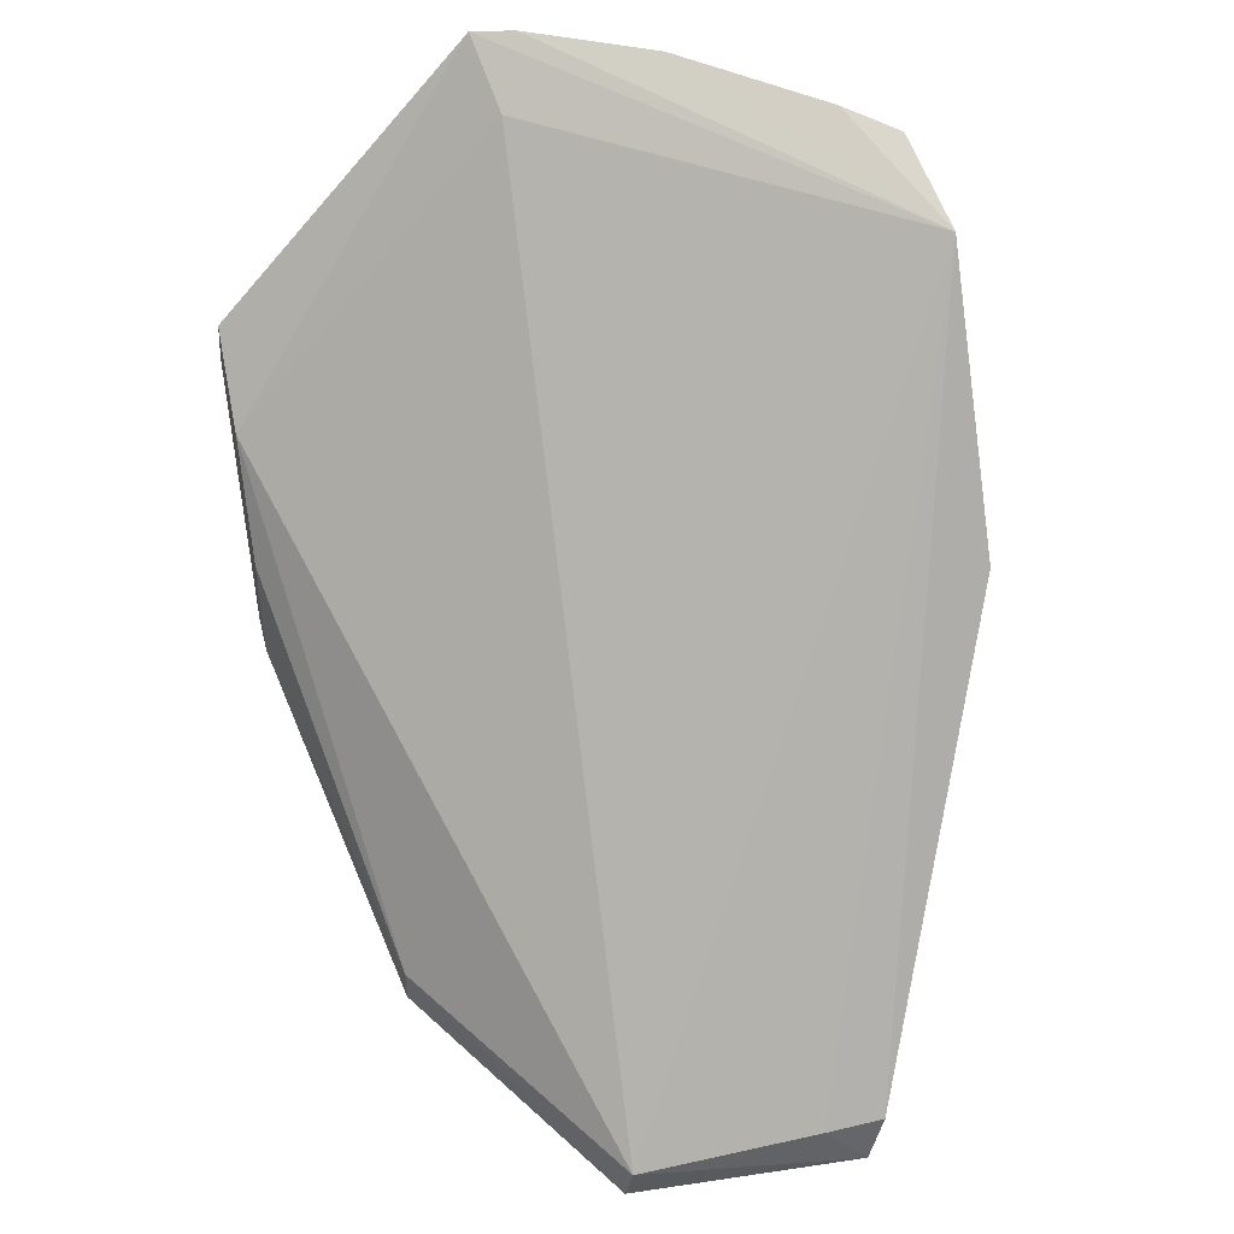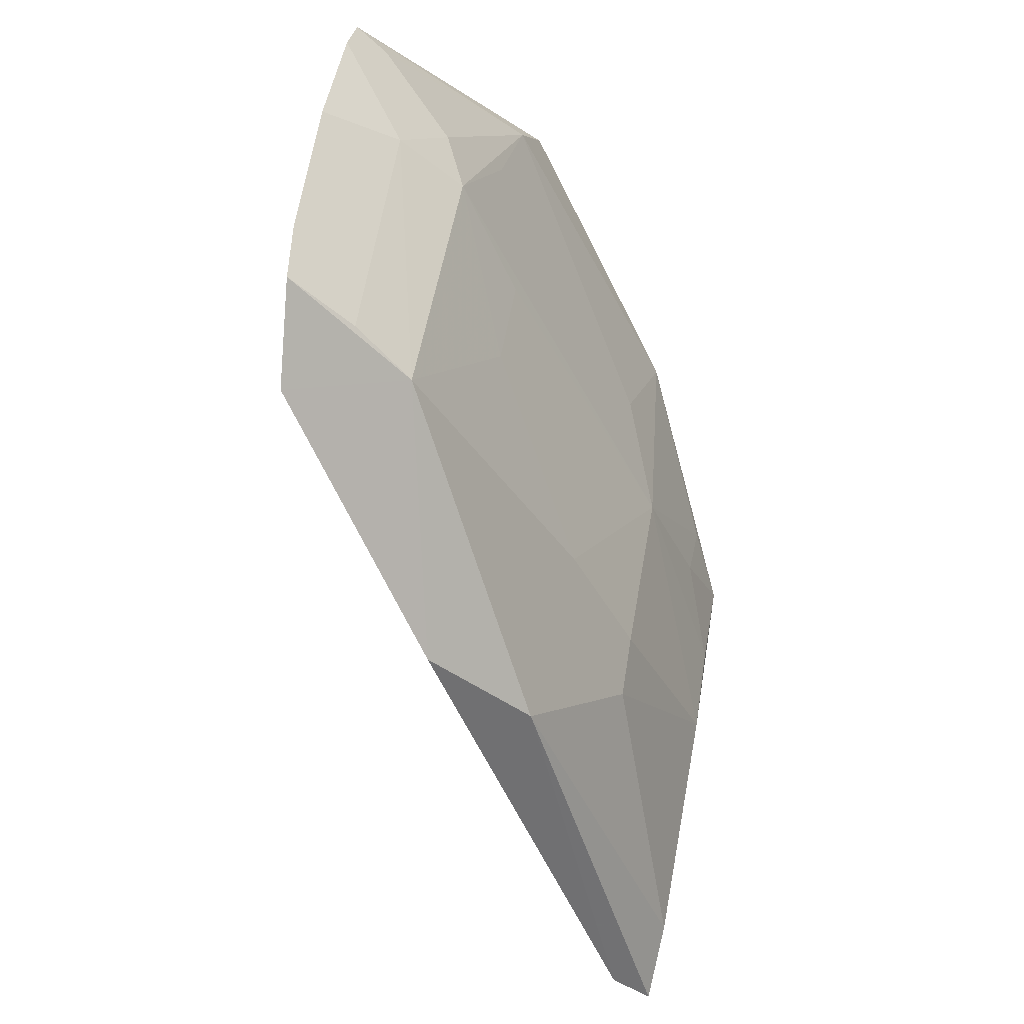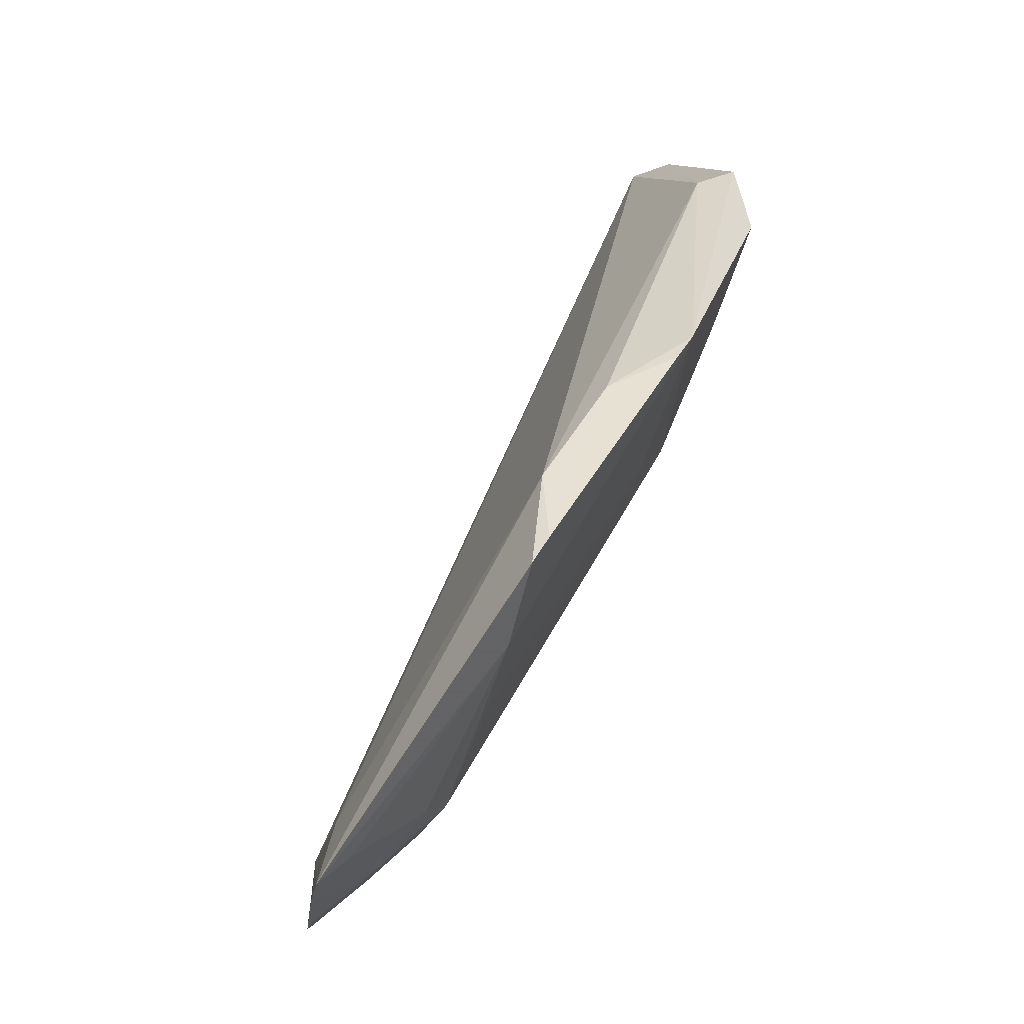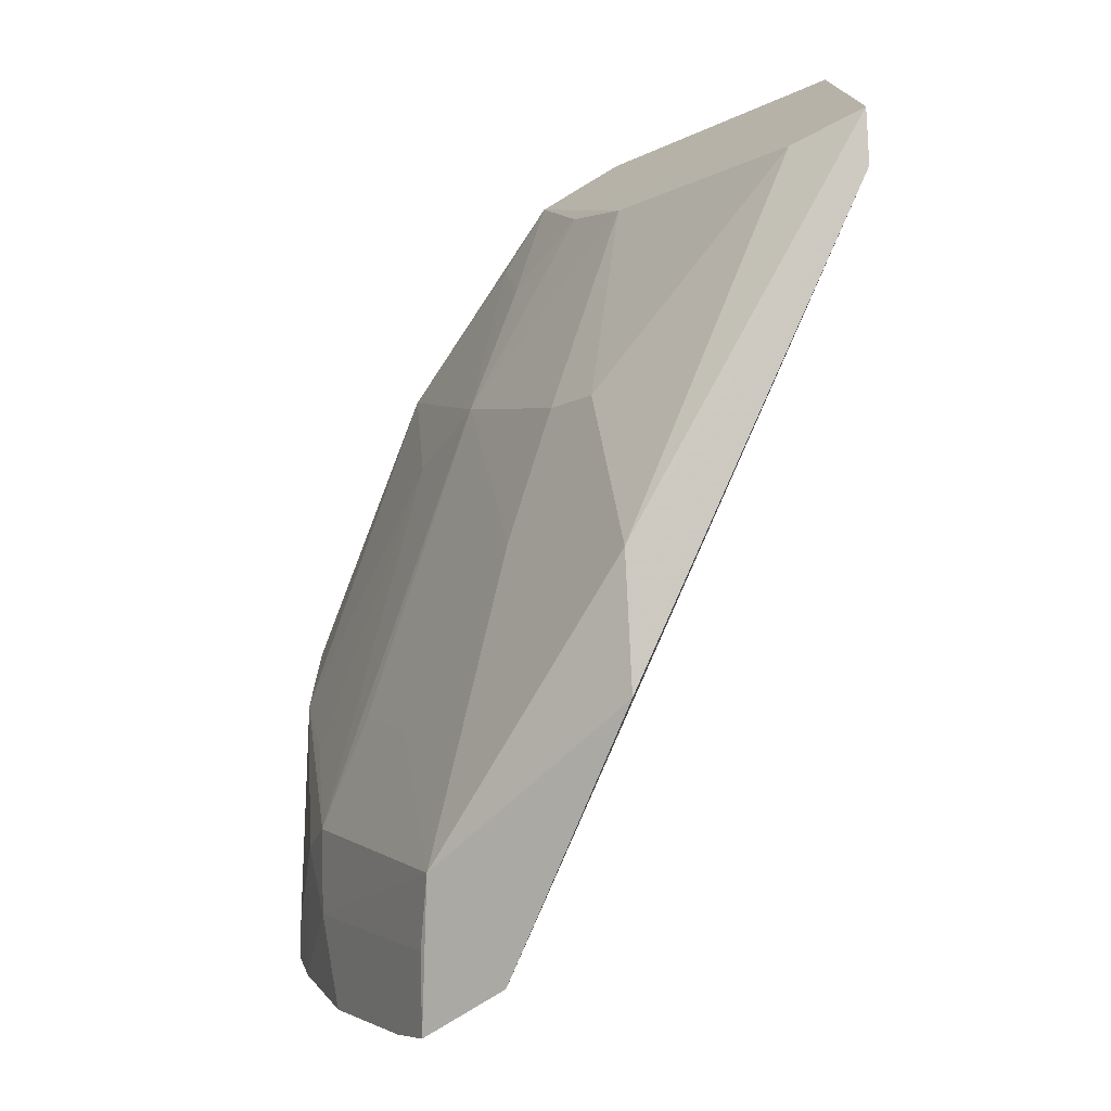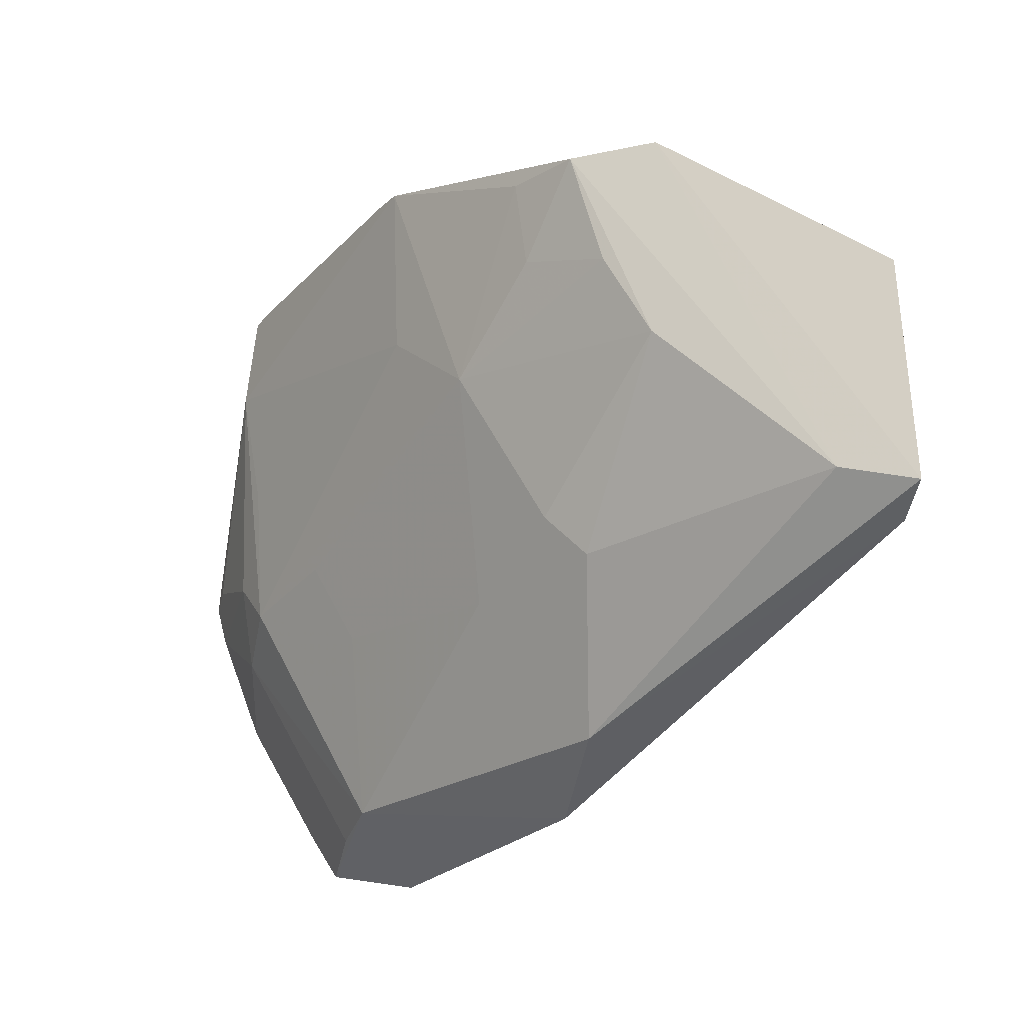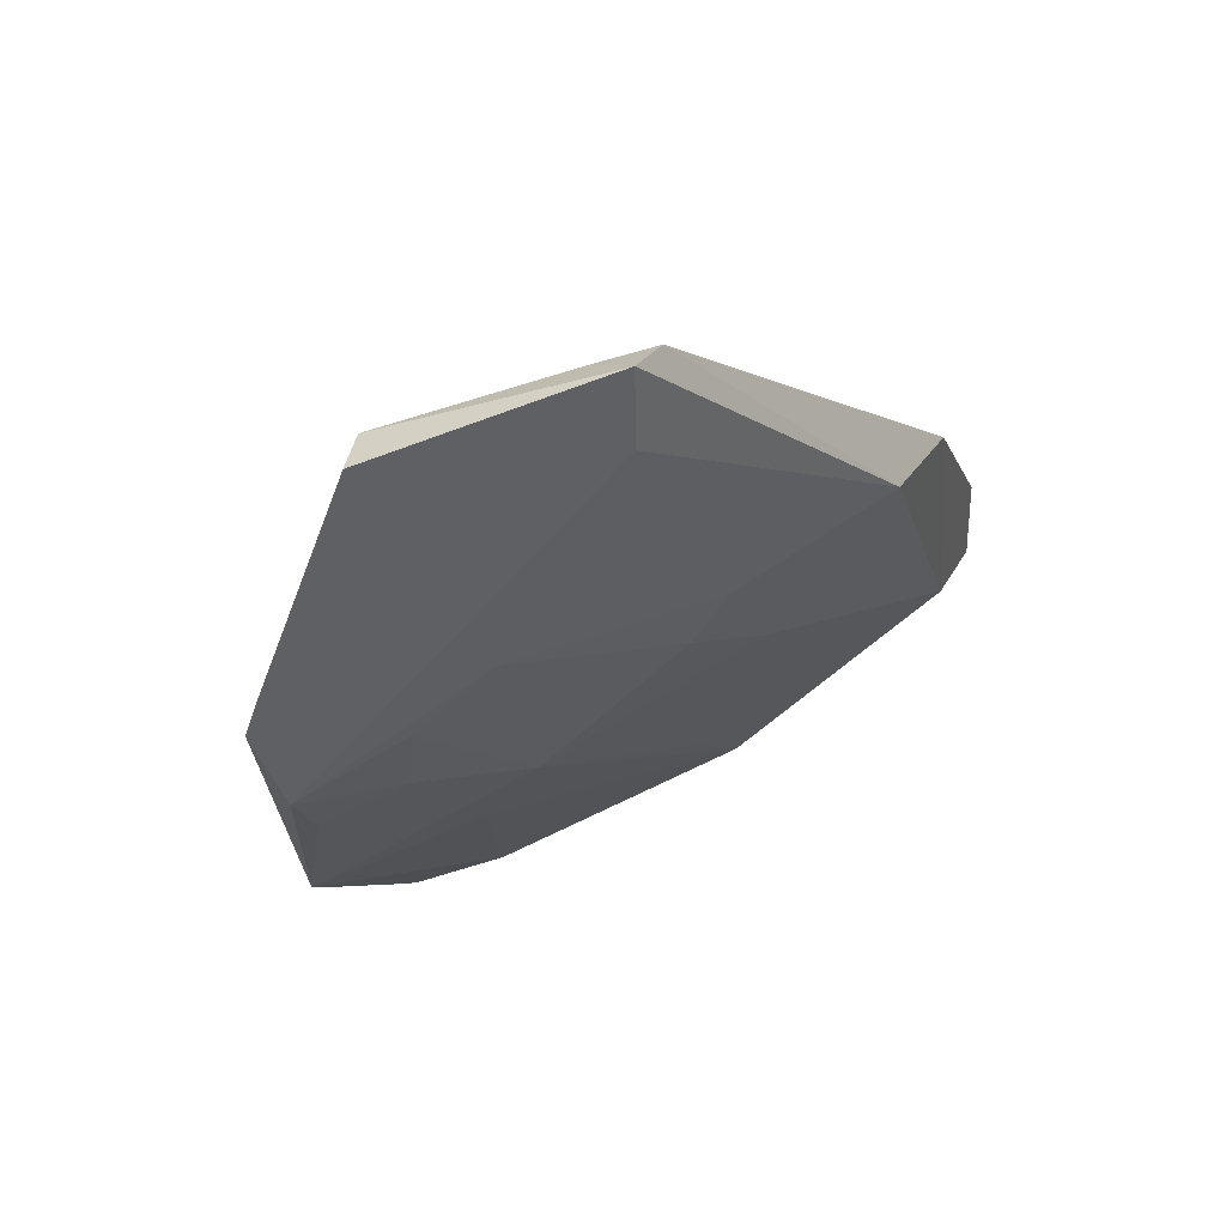
<metadata>
{"format":"obj","ext":"obj","renderer":"f3d","projection":"perspective","resolution":1024,"background":"white","views":[{"elev":60.1,"azim":-98.9,"up":"+Z"},{"elev":-67.9,"azim":72.4,"up":"+Y"},{"elev":49.7,"azim":74.8,"up":"+Y"},{"elev":-76.2,"azim":-155.5,"up":"+Y"},{"elev":-27.8,"azim":-168.2,"up":"+Y"},{"elev":-50.9,"azim":-71.1,"up":"+Z"}]}
</metadata>
<code>
v 0.3637 -0.2714 0.06665
v 0.4525 -0.141 0.07645
v 0.1594 -0.1451 -0.1173
v 0.3512 -0.05404 -0.04512
v 0.2826 -0.194 -0.07822
v 0.3819 -0.05408 -0.01519
v 0.4283 -0.1475 0.06549
v 0.3732 -0.2543 0.02824
v 0.1567 -0.219 -0.1266
v 0.2354 -0.08349 -0.1154
v 0.4215 -0.08231 0.006313
v 0.3961 -0.2623 0.0745
v 0.163 -0.2245 -0.1108
v 0.2748 -0.2607 -0.04253
v 0.1587 -0.1425 -0.1322
v 0.2635 -0.08284 -0.1264
v 0.3463 -0.05207 -0.07008
v 0.4151 -0.05288 -0.00271
v 0.4169 -0.1697 0.0267
v 0.4334 -0.1973 0.07907
v 0.1619 -0.2052 -0.1122
v 0.2905 -0.2736 -0.002637
v 0.1819 -0.2109 -0.1246
v 0.2336 -0.08296 -0.1298
v 0.3124 -0.1368 -0.07973
v 0.3385 -0.0528 -0.07762
v 0.4076 -0.05214 -0.01015
v 0.4278 -0.1533 0.03588
v 0.4491 -0.1551 0.07819
v 0.4069 -0.2448 0.07697
v 0.4279 -0.1792 0.05186
v 0.2682 -0.2098 -0.07927
v 0.2381 -0.1527 -0.1223
v 0.34 -0.1088 -0.063
v 0.3708 -0.1962 -0.001502
v 0.2857 -0.08037 -0.1115
v 0.4467 -0.1393 0.06426
v 0.3855 -0.2566 0.05013
v 0.2536 -0.1226 -0.1227
v 0.4159 -0.124 0.01266
v 0.3864 -0.1661 -0.001963
v 0.312 -0.2085 -0.04682
v 0.2827 -0.1098 -0.1073
f 7 1 2
f 7 3 1
f 7 6 3
f 7 2 6
f 10 6 4
f 10 3 6
f 12 1 8
f 14 13 9
f 15 9 3
f 15 3 10
f 18 6 2
f 18 2 11
f 21 13 1
f 21 1 3
f 21 3 9
f 21 9 13
f 22 14 8
f 22 8 1
f 22 1 13
f 22 13 14
f 23 14 9
f 24 15 10
f 24 9 15
f 24 23 9
f 24 16 23
f 26 10 4
f 26 4 17
f 26 24 10
f 26 16 24
f 26 17 11
f 27 6 18
f 27 17 4
f 27 4 6
f 27 18 11
f 27 11 17
f 28 19 11
f 29 2 1
f 29 1 20
f 30 20 1
f 30 1 12
f 31 8 19
f 31 29 20
f 31 19 28
f 31 28 29
f 31 20 30
f 32 14 23
f 32 8 14
f 33 23 16
f 33 32 23
f 33 5 32
f 33 25 5
f 34 19 25
f 34 26 11
f 34 25 26
f 35 19 8
f 36 26 25
f 36 16 26
f 37 28 11
f 37 11 2
f 37 29 28
f 37 2 29
f 38 12 8
f 38 8 31
f 38 31 30
f 38 30 12
f 39 33 16
f 39 25 33
f 40 34 11
f 40 11 19
f 40 19 34
f 41 25 19
f 41 19 35
f 42 35 8
f 42 5 25
f 42 41 35
f 42 25 41
f 42 32 5
f 42 8 32
f 43 36 25
f 43 16 36
f 43 39 16
f 43 25 39

</code>
